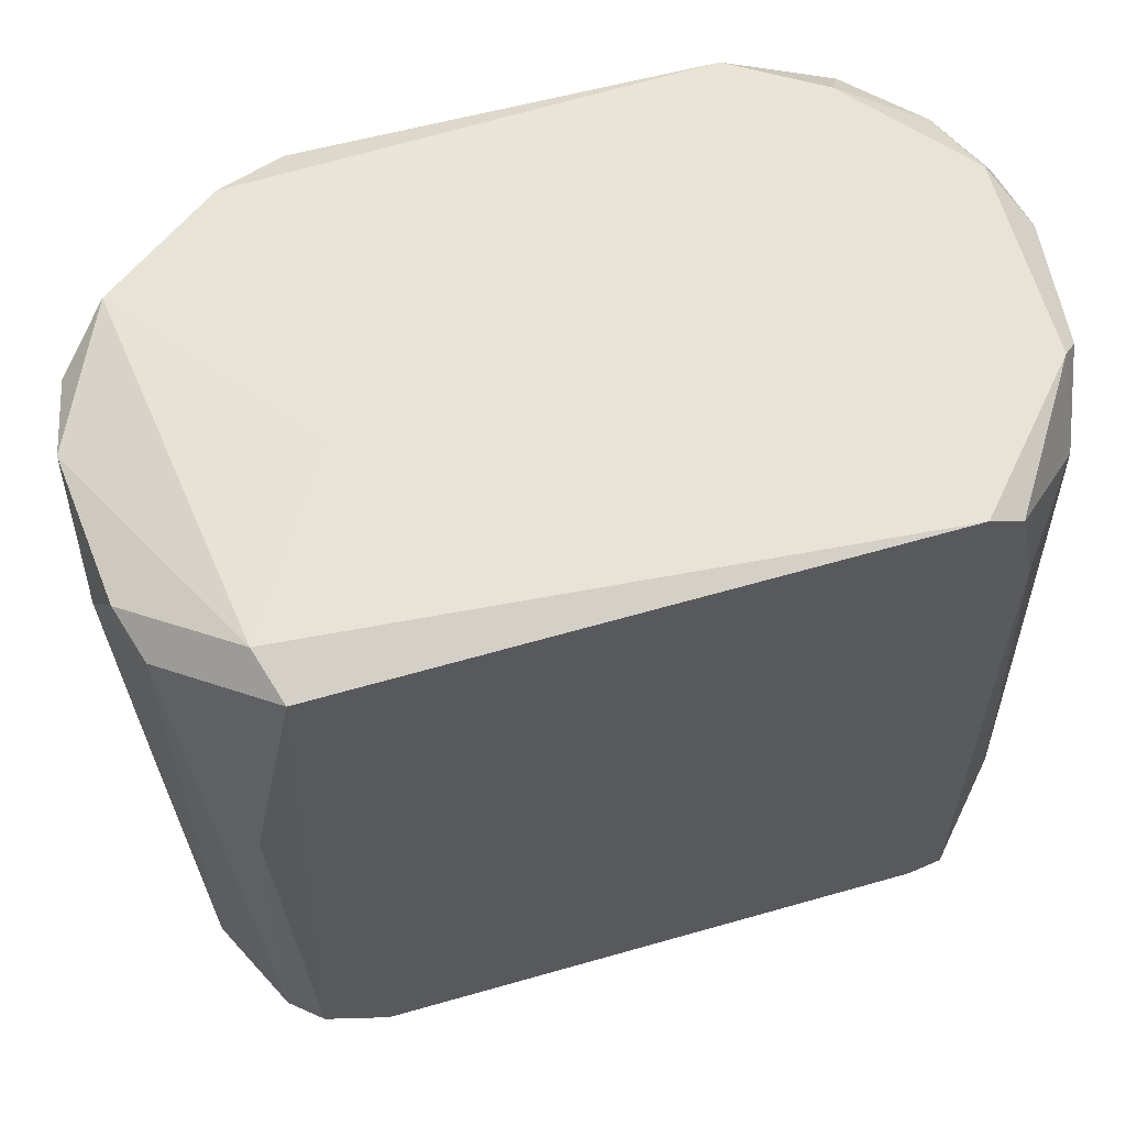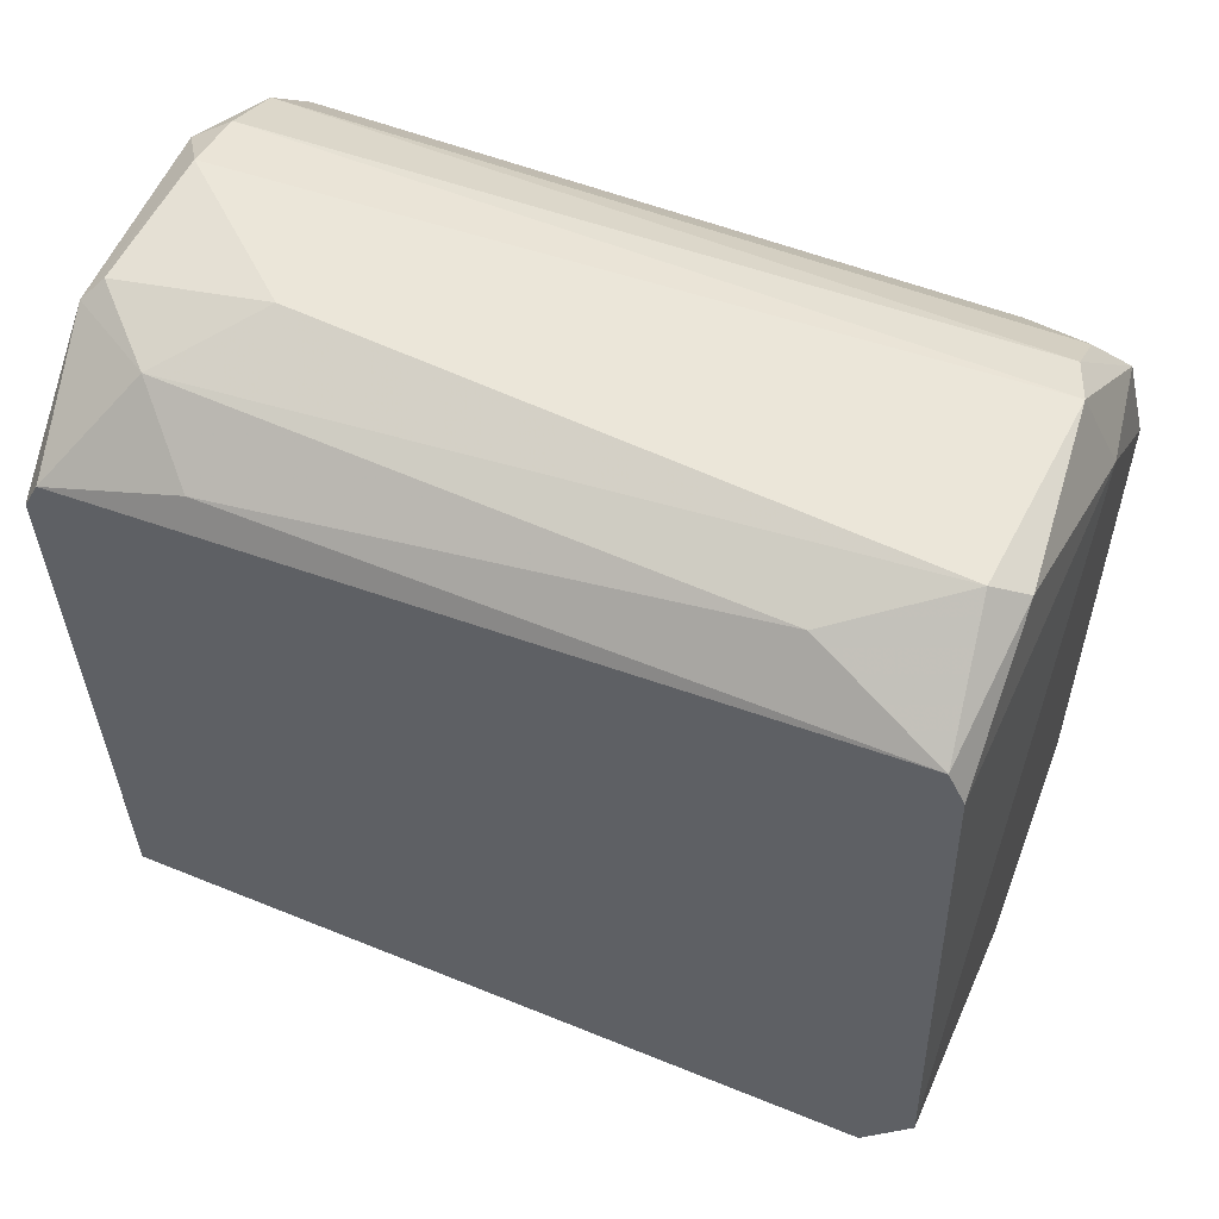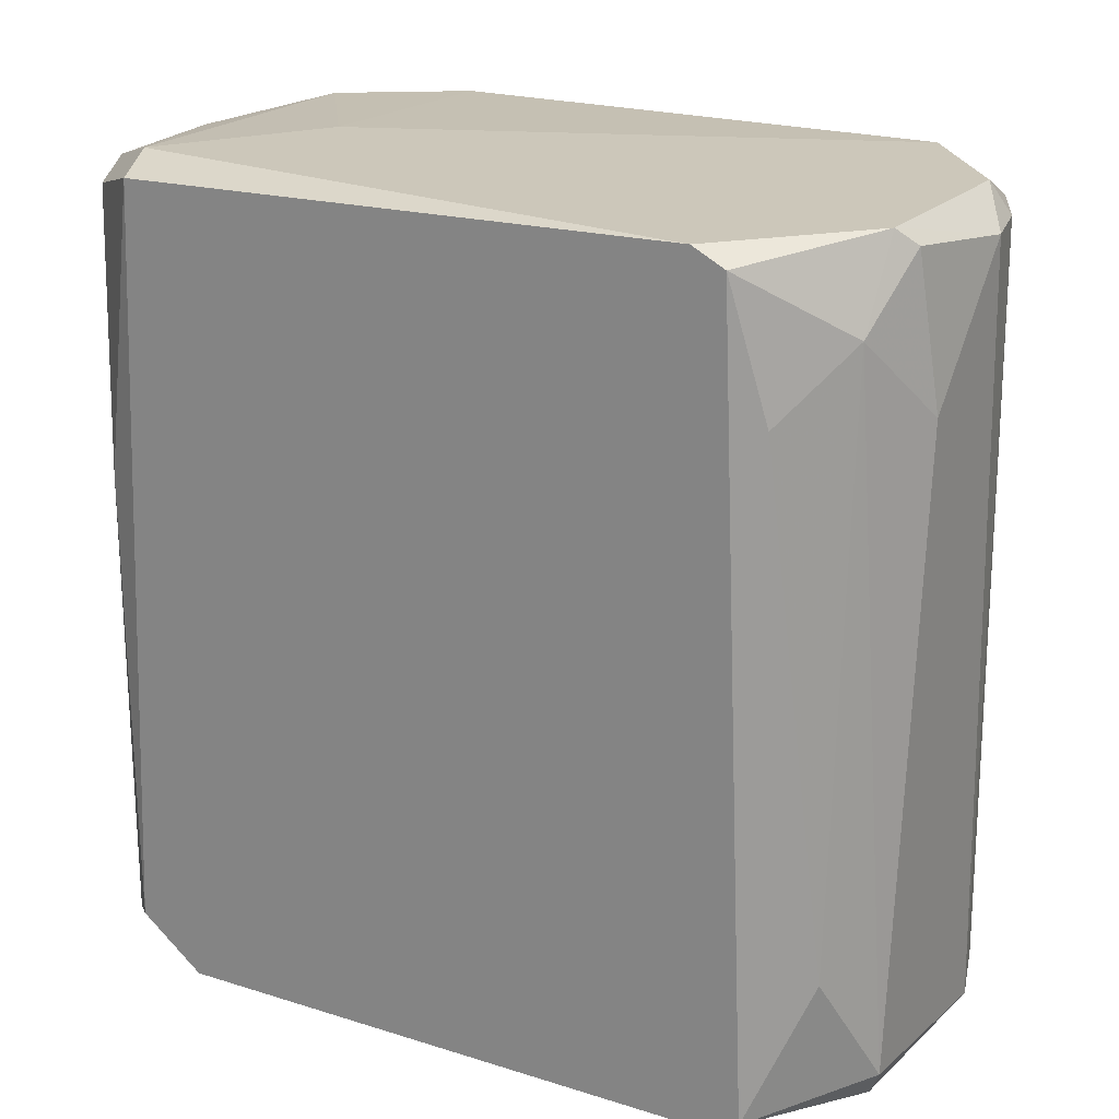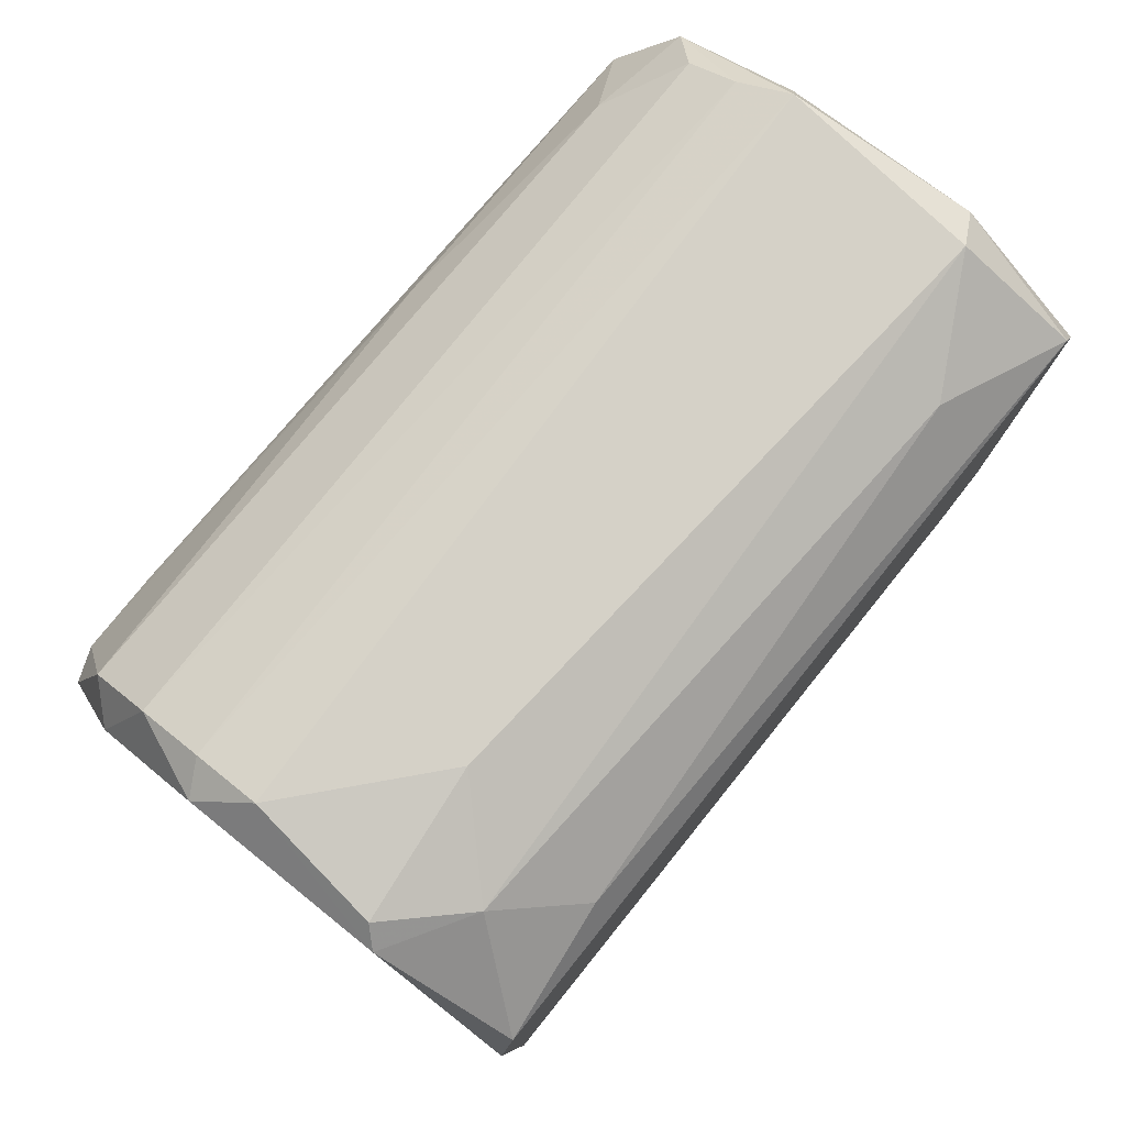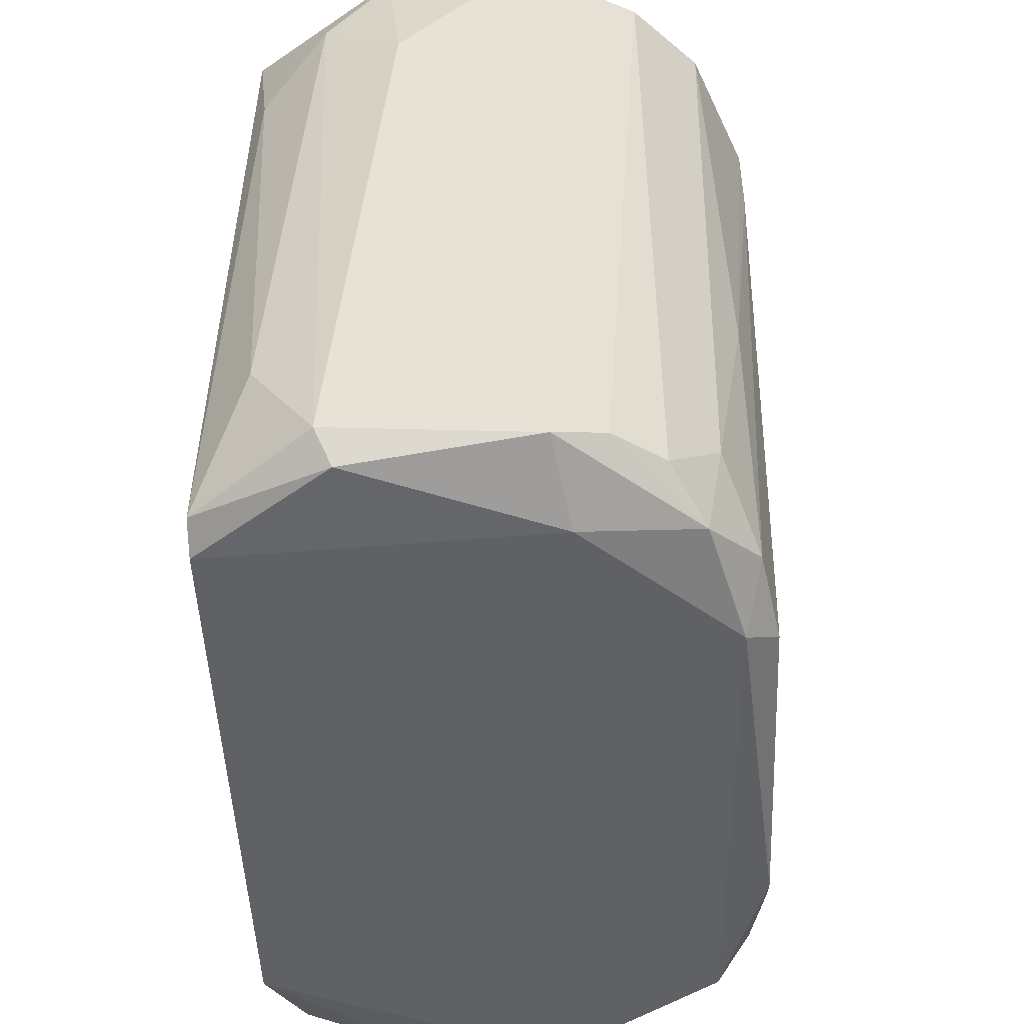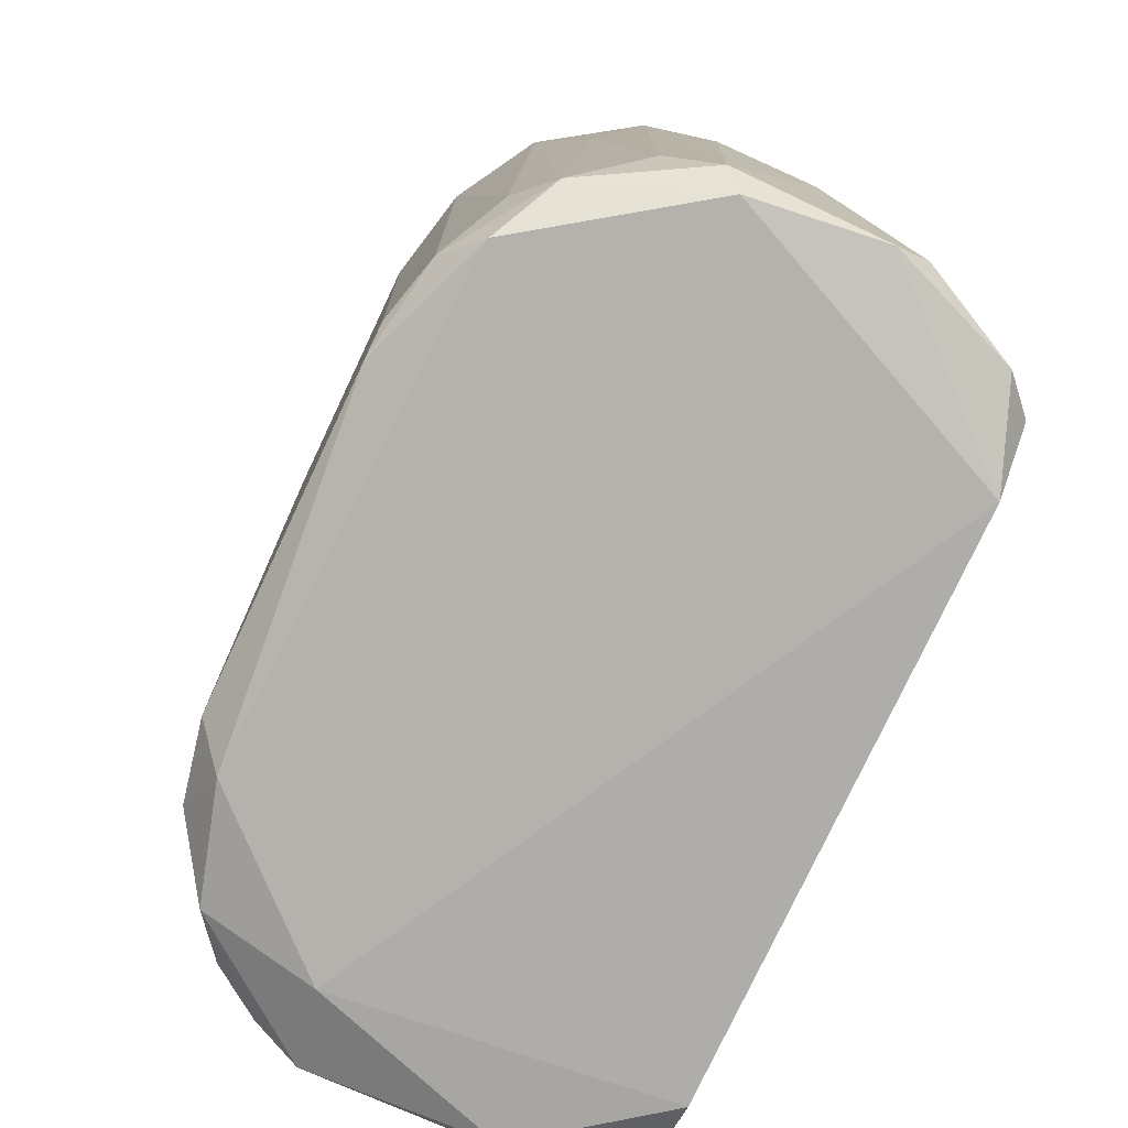
<metadata>
{"format":"obj","ext":"obj","renderer":"f3d","projection":"perspective","resolution":1024,"background":"white","views":[{"elev":62.3,"azim":74.4,"up":"+Z"},{"elev":55.4,"azim":112.2,"up":"+Y"},{"elev":21.5,"azim":121.3,"up":"+Z"},{"elev":78.7,"azim":38.8,"up":"+Y"},{"elev":-48.0,"azim":-177.6,"up":"+Z"},{"elev":-79.6,"azim":-25.2,"up":"+Z"}]}
</metadata>
<code>
v -0.00971 0.03294 -0.02719
v -0.00971 -0.03033 -0.02719
v -0.002268 -0.01544 0.03236
v -0.002268 -0.03157 -0.007341
v -0.01839 -0.02536 -0.02719
v -0.02087 -0.02536 0.02615
v -0.02087 0.02549 -0.02098
v -0.02087 -0.02288 -0.02347
v -0.02087 -0.0204 -0.02967
v 0.005177 0.03293 -0.02595
v -0.02211 0.0168 -0.02967
v -0.02211 0.02424 0.02987
v 0.01262 -0.02536 0.00878
v 0.01262 0.02673 0.02118
v -0.01343 -0.03033 0.02864
v -0.01343 -0.02909 -0.02347
v -0.01343 0.03169 -0.02595
v 0.002694 0.03169 0.03111
v -0.02335 0.02176 -0.003619
v -0.02335 -0.01792 0.03111
v -0.02335 -0.01792 -0.02719
v -0.02335 0.02053 -0.02595
v 0.01014 0.03045 -0.01726
v 0.01014 -0.02288 0.03236
v -0.02584 0.004397 0.006297
v -0.02584 -0.01296 0.007535
v -0.02584 -0.01296 0.02987
v -0.02584 0.01556 0.02242
v -0.02584 0.01556 0.02864
v -0.01715 -0.02661 0.03111
v -0.01715 0.02921 0.02987
v -0.01715 0.02921 -0.02595
v -0.01715 -0.02785 0.005052
v -0.008467 -0.03157 0.0125
v -0.008467 -0.02909 -0.02967
v 0.007656 0.03045 0.02615
v 0.007656 -0.02908 0.02864
v -0.01963 0.02301 0.03236
v -0.01963 0.02549 -0.02843
v -0.01095 0.03045 0.03236
v -0.01095 0.02673 -0.02967
v -0.01219 0.03169 0.02987
v 0.01386 -0.02412 -0.02595
v 0.01386 -0.01916 -0.02967
v 0.01386 0.02177 0.03236
v 0.01386 0.02673 -0.02719
v 0.01386 -0.02164 0.03111
v 0.01386 0.02424 -0.02843
v 0.01386 0.02424 0.03111
v 0.003937 0.03045 0.03236
v 0.003937 -0.03033 0.02987
v 0.003937 -0.03033 -0.02719
v 0.003937 0.03169 -0.02843
v 0.01138 -0.02661 -0.02719
v -0.007227 0.03294 0.02987
v -0.007227 -0.03157 0.02987
v 0.001454 -0.03033 -0.02843
v 0.001454 -0.03157 0.02615
v 0.001454 0.03293 0.01995
v -0.02459 0.0168 0.03111
v -0.02459 -0.01048 -0.02843
v -0.02459 0.01432 -0.02719
v -0.02459 -0.01916 0.0187
v -0.02459 -0.01296 -0.02719
f 12 19 29
f 43 48 47
f 47 48 49
f 48 43 44
f 39 1 41
f 48 44 41
f 44 9 41
f 50 18 55
f 10 1 55
f 24 50 38
f 30 6 15
f 27 28 26
f 47 24 37
f 24 51 37
f 60 38 12
f 38 31 12
f 31 7 12
f 6 27 63
f 27 26 63
f 8 6 63
f 18 50 36
f 50 49 36
f 23 10 36
f 37 51 58
f 52 37 58
f 34 15 2
f 15 16 2
f 41 9 11
f 39 41 11
f 1 39 17
f 49 50 45
f 47 49 45
f 50 24 45
f 24 47 45
f 62 28 22
f 7 39 22
f 11 62 22
f 39 11 22
f 49 48 46
f 10 23 46
f 57 52 4
f 58 34 4
f 52 58 4
f 34 2 4
f 2 57 4
f 44 43 54
f 57 44 54
f 52 57 54
f 37 52 54
f 44 57 35
f 9 44 35
f 57 2 35
f 60 27 20
f 6 30 20
f 27 6 20
f 38 60 20
f 55 18 59
f 10 55 59
f 18 36 59
f 36 10 59
f 1 10 53
f 41 1 53
f 48 41 53
f 46 48 53
f 10 46 53
f 43 47 13
f 47 37 13
f 54 43 13
f 37 54 13
f 30 24 3
f 24 38 3
f 20 30 3
f 38 20 3
f 24 30 56
f 51 24 56
f 30 15 56
f 15 34 56
f 58 51 56
f 34 58 56
f 55 1 42
f 1 17 42
f 17 31 42
f 6 8 5
f 2 16 5
f 9 35 5
f 35 2 5
f 28 62 25
f 26 28 25
f 26 64 21
f 63 26 21
f 8 63 21
f 9 5 21
f 5 8 21
f 36 49 14
f 23 36 14
f 49 46 14
f 46 23 14
f 50 55 40
f 31 38 40
f 38 50 40
f 55 42 40
f 42 31 40
f 16 15 33
f 15 6 33
f 5 16 33
f 6 5 33
f 7 31 32
f 39 7 32
f 17 39 32
f 31 17 32
f 64 26 61
f 62 11 61
f 11 9 61
f 25 62 61
f 26 25 61
f 9 21 61
f 21 64 61
f 12 7 19
f 22 28 19
f 7 22 19
f 27 60 29
f 28 27 29
f 60 12 29
f 19 28 29

</code>
